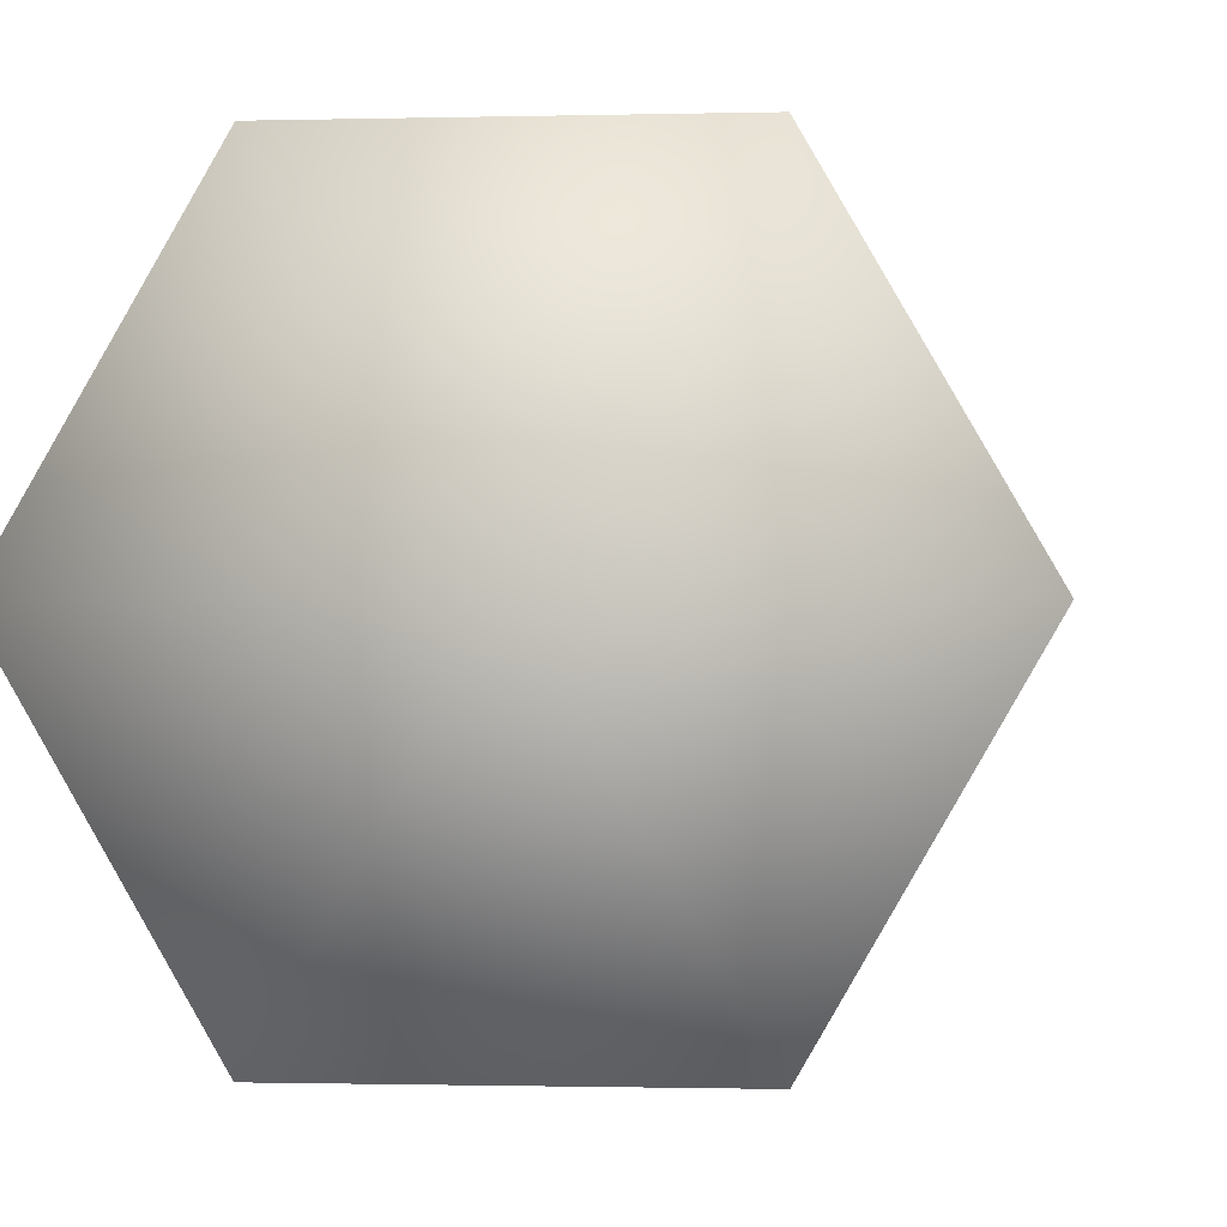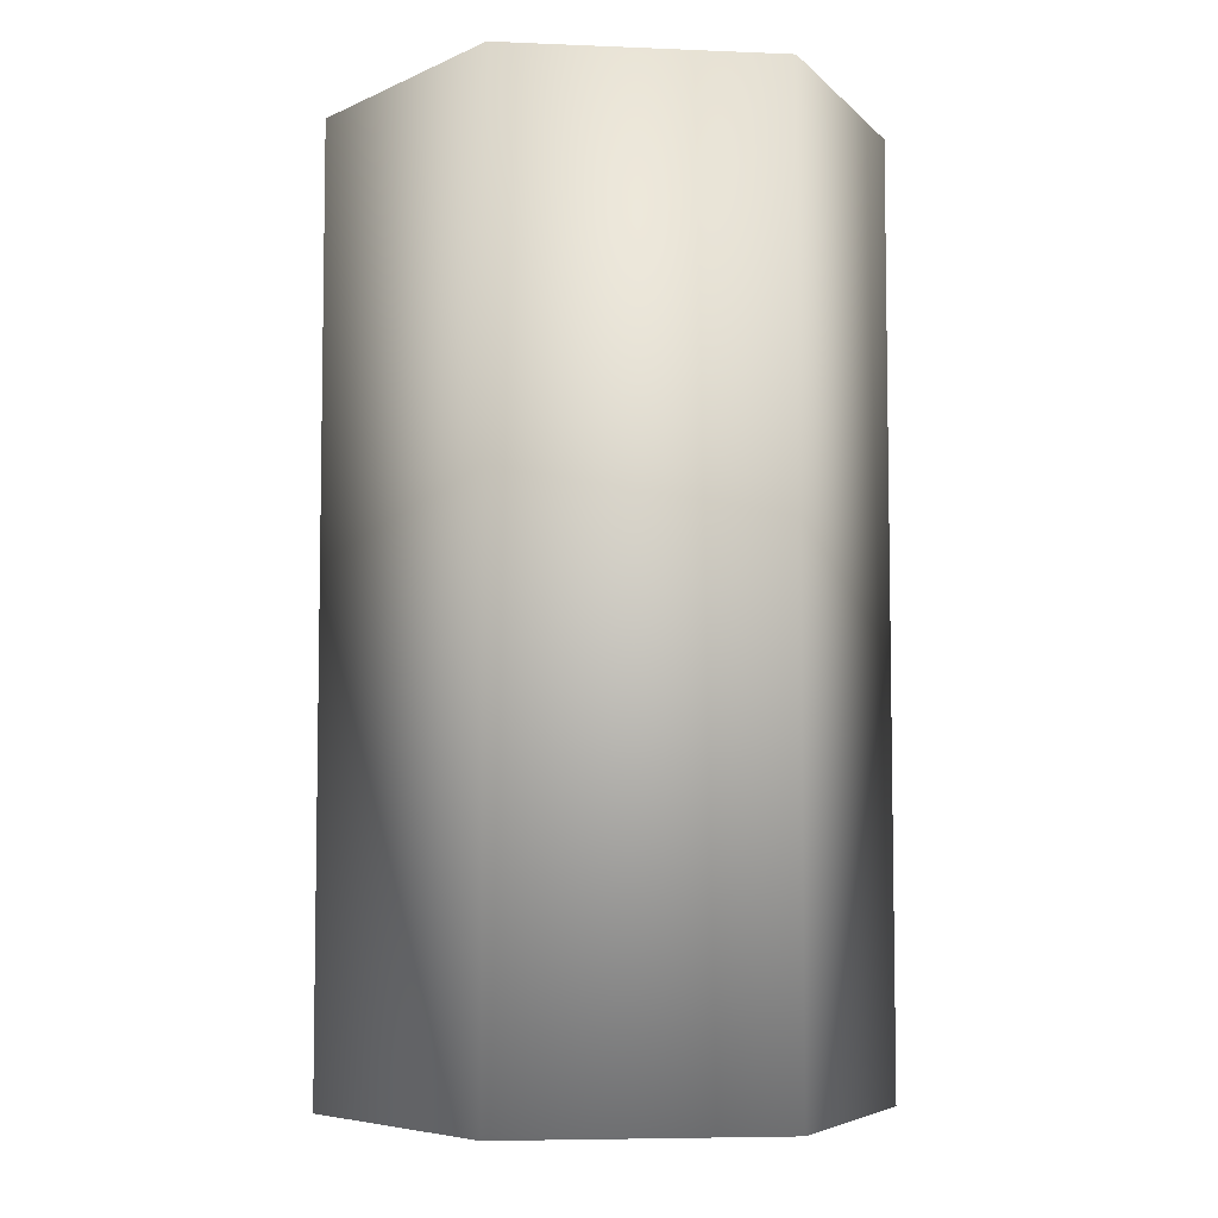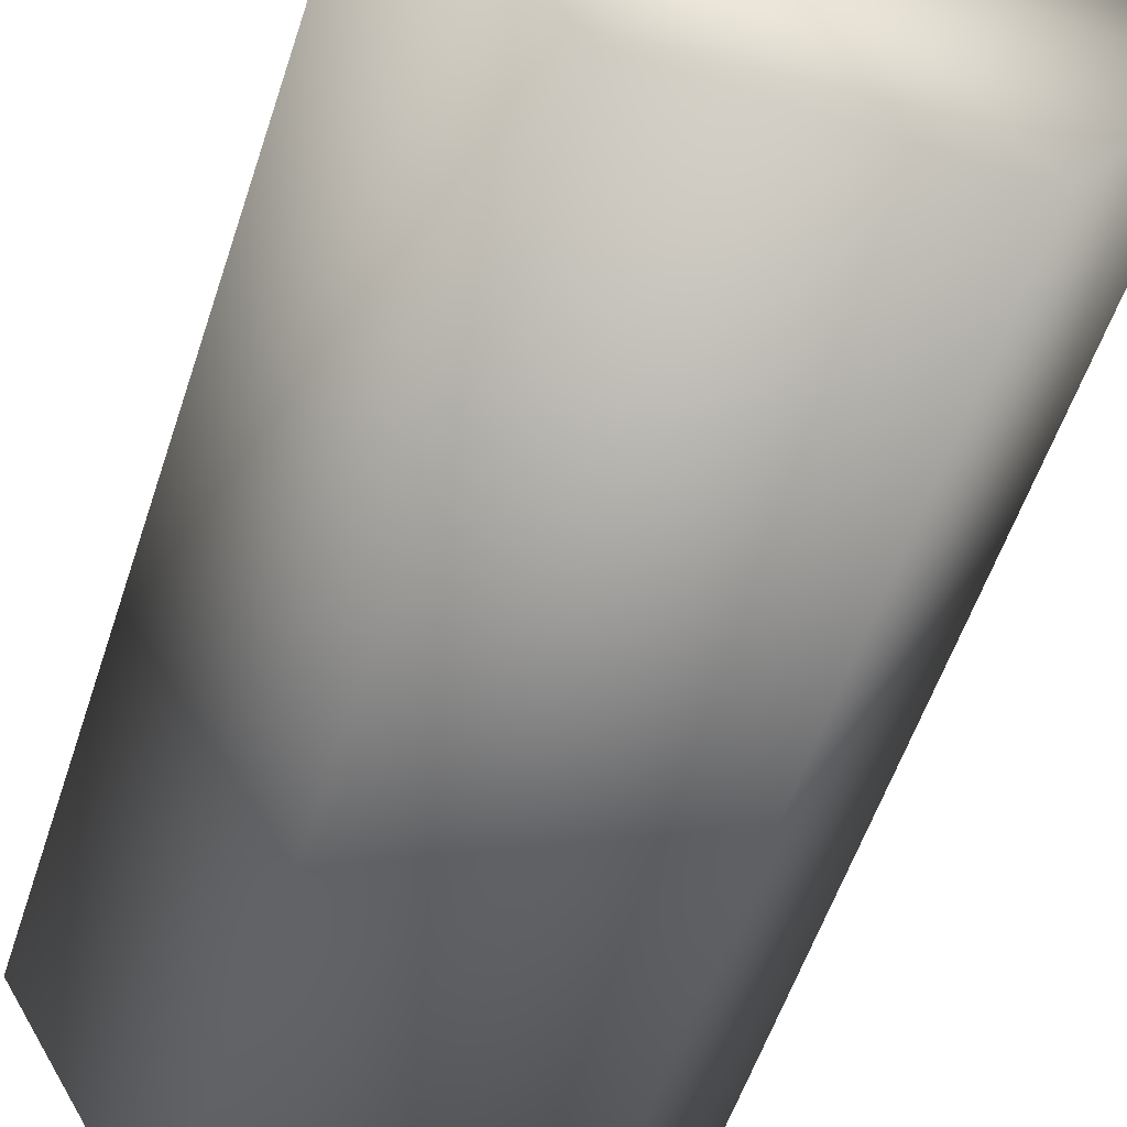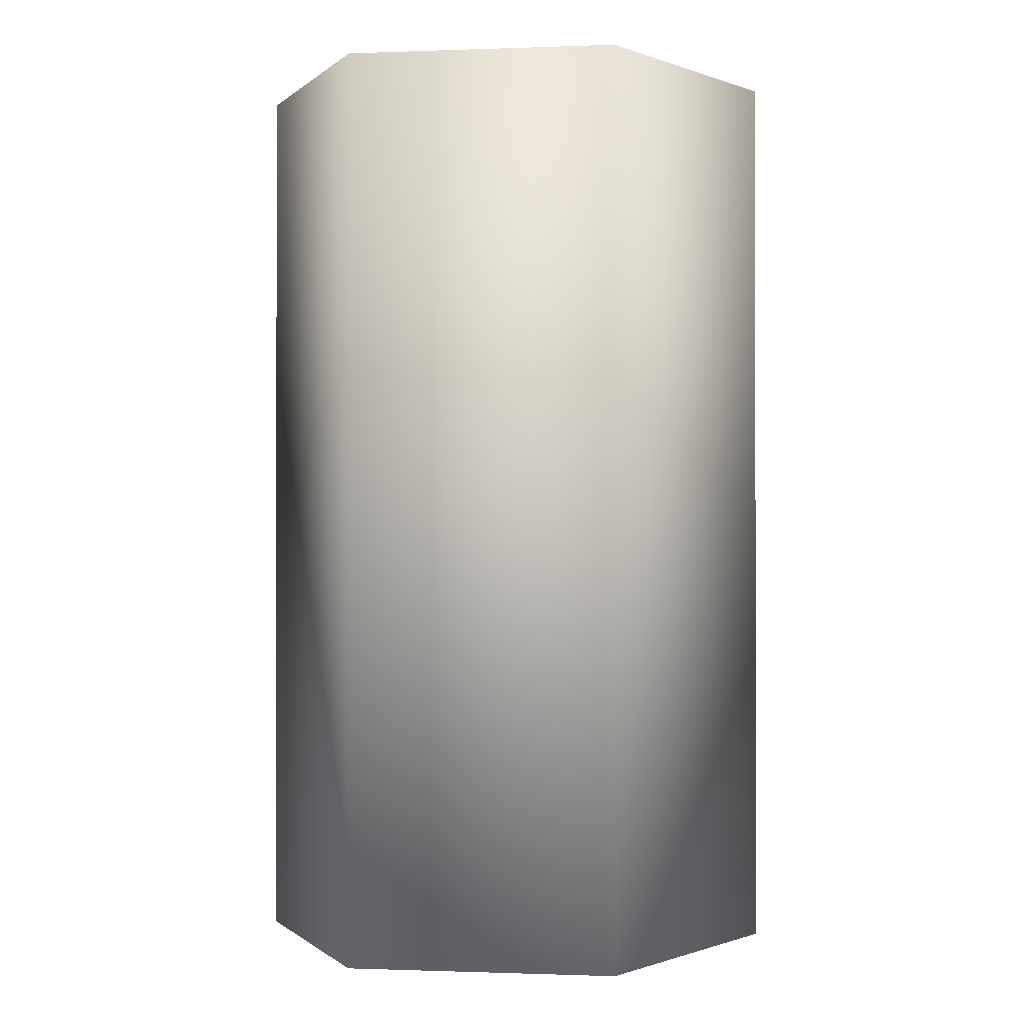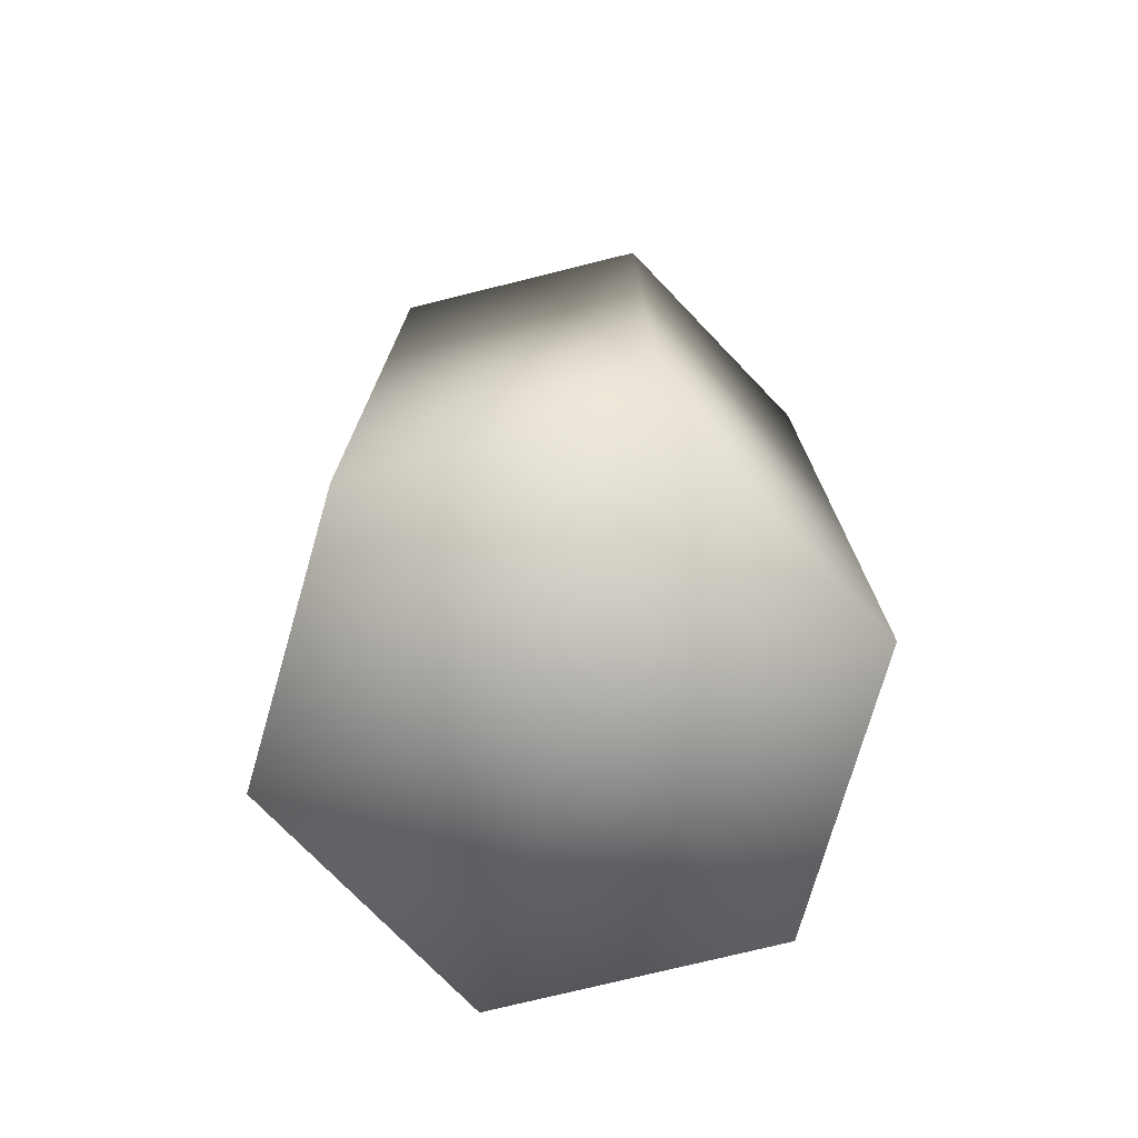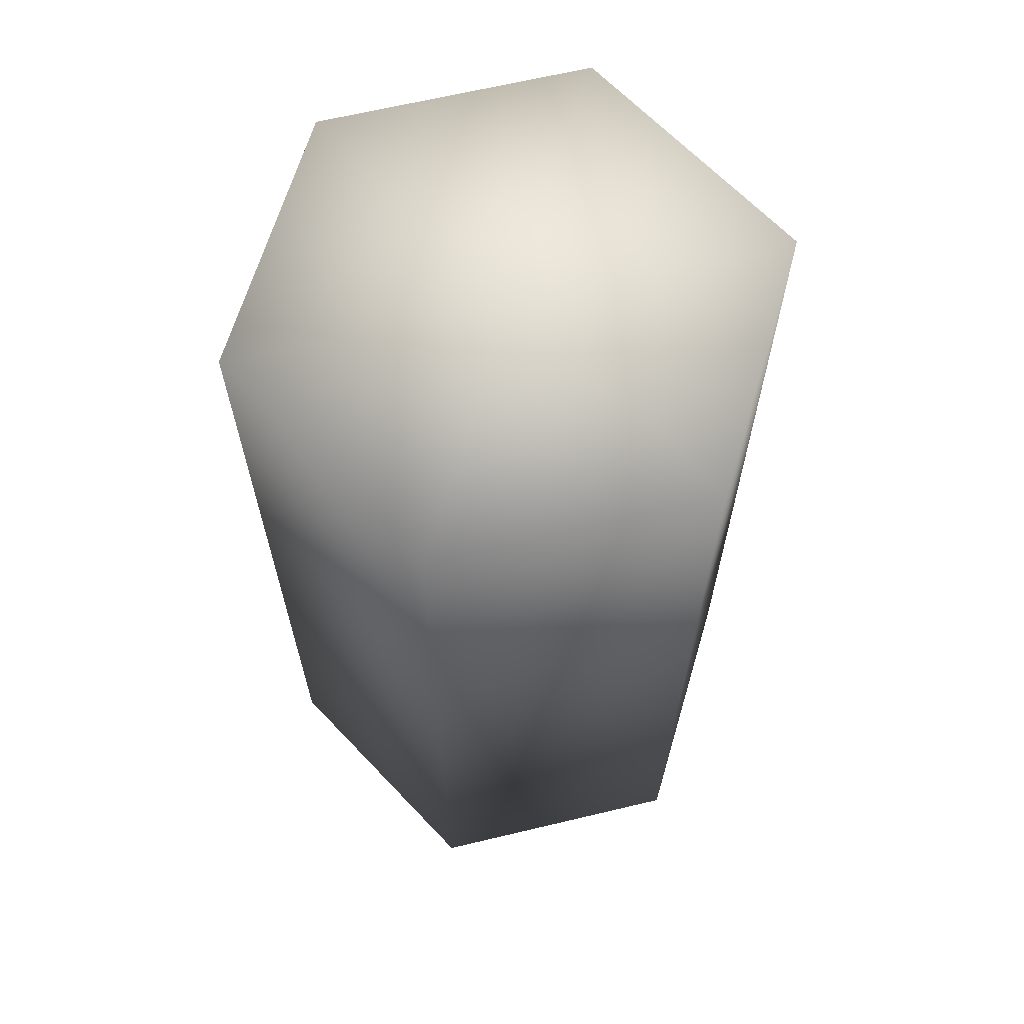
<metadata>
{"format":"obj","ext":"obj","renderer":"f3d","projection":"perspective","resolution":1024,"background":"white","views":[{"elev":-0.8,"azim":-173.8,"up":"+Y"},{"elev":-6.0,"azim":52.9,"up":"+Z"},{"elev":-56.4,"azim":161.8,"up":"+Y"},{"elev":-0.6,"azim":7.8,"up":"+Z"},{"elev":-74.9,"azim":-106.1,"up":"+Z"},{"elev":65.5,"azim":46.5,"up":"+Z"}]}
</metadata>
<code>
v  -0 0.1237 -0.2271
v  0.0741 0.252 -0.2271
v  0.1482 0.1237 -0.2271
v  -0.0741 0.252 -0.2271
v  -0.1482 0.1237 -0.2271
v  -0.0741 -0.0046 -0.2271
v  0.0741 -0.0046 -0.2271
v  0.0741 0.252 0.2807
v  0.1482 0.1237 0.2807
v  -0.0741 0.252 0.2807
v  -0.1482 0.1237 0.2807
v  -0.0741 -0.0046 0.2807
v  0.0741 -0.0046 0.2807
v  -0 0.1237 0.2807
o Cylinder070
g Cylinder070
f 1 2 3
f 1 4 2
f 1 5 4
f 1 6 5
f 1 7 6
f 1 3 7
f 3 2 8 9
f 2 4 10 8
f 4 5 11 10
f 5 6 12 11
f 6 7 13 12
f 7 3 9 13
f 9 8 14
f 8 10 14
f 10 11 14
f 11 12 14
f 12 13 14
f 13 9 14

</code>
